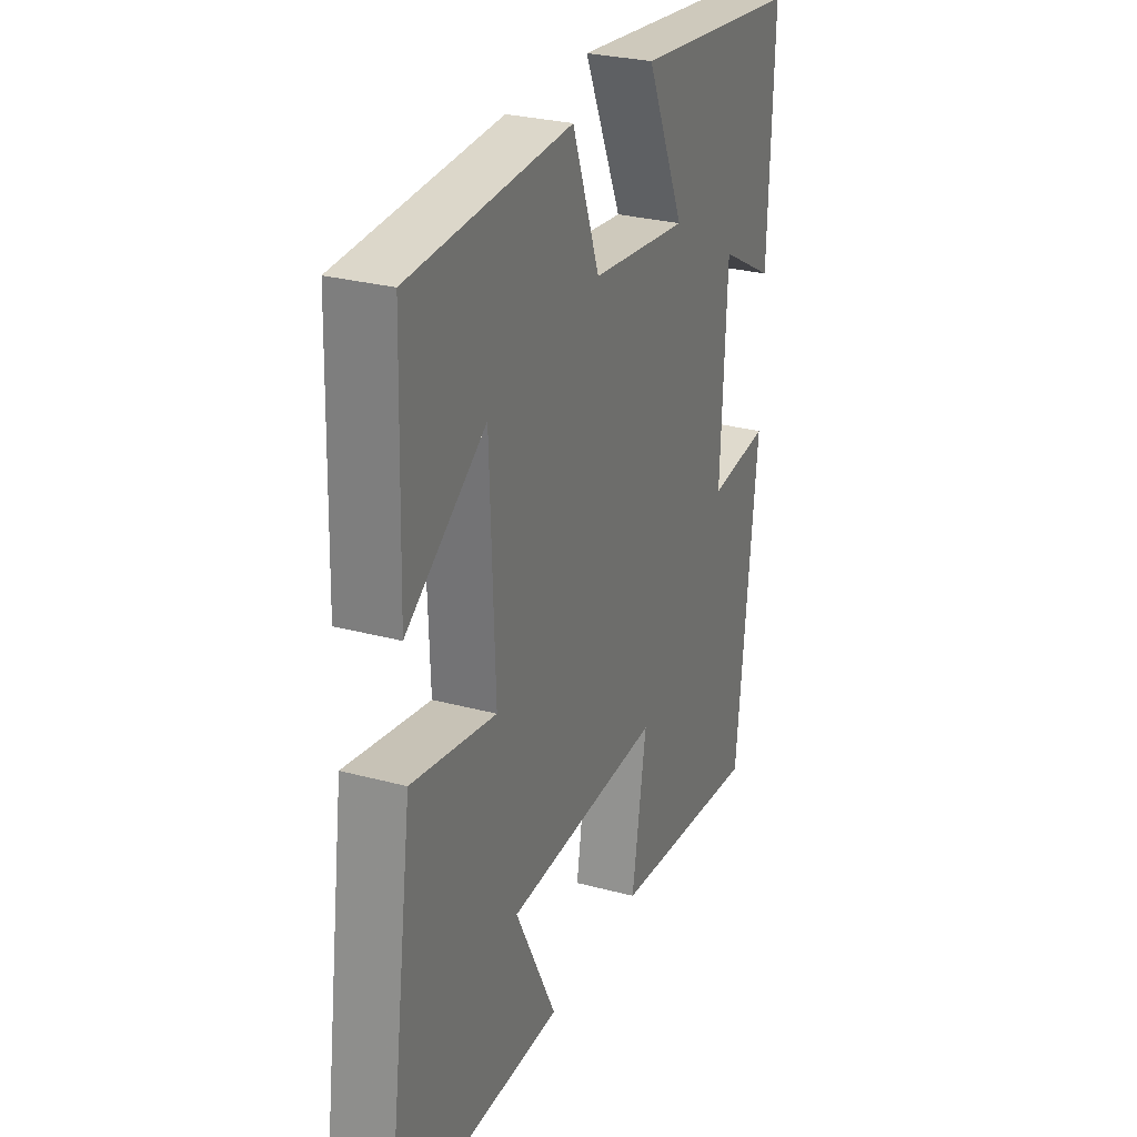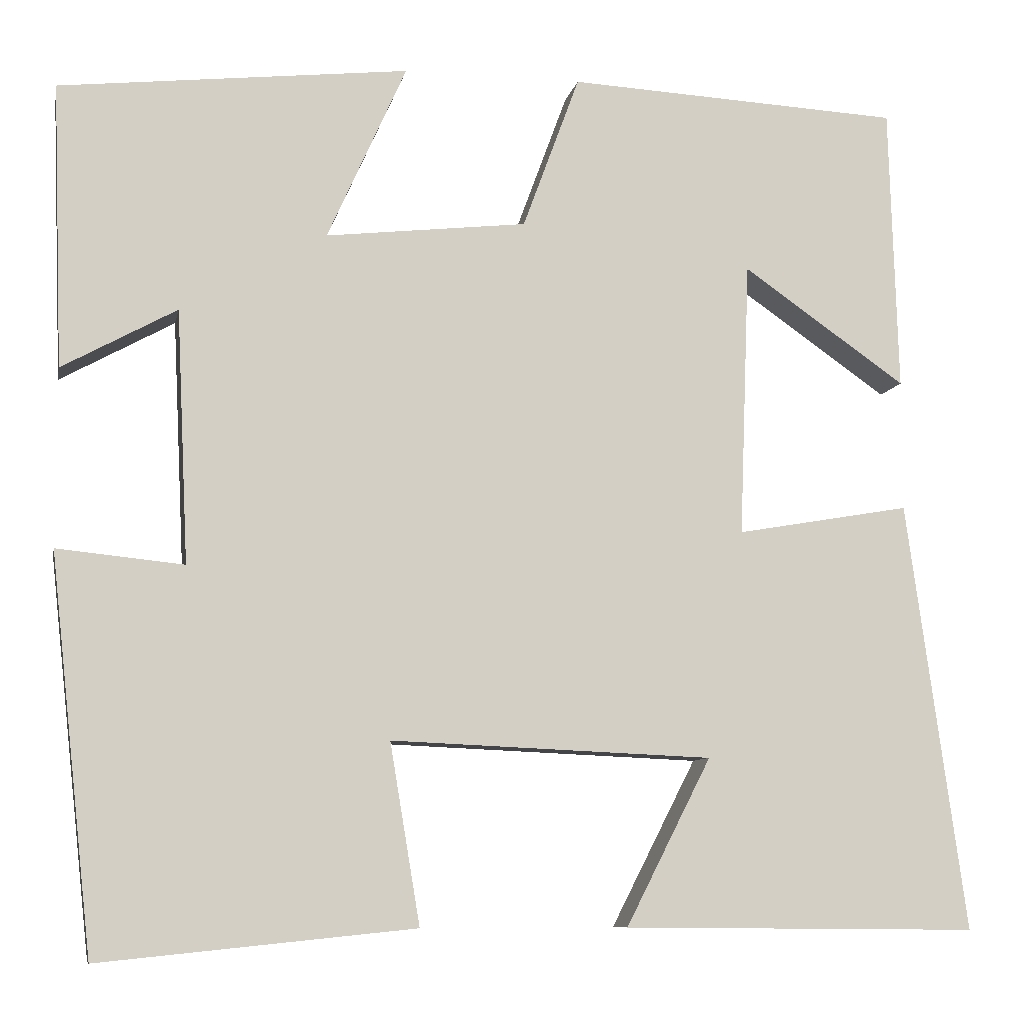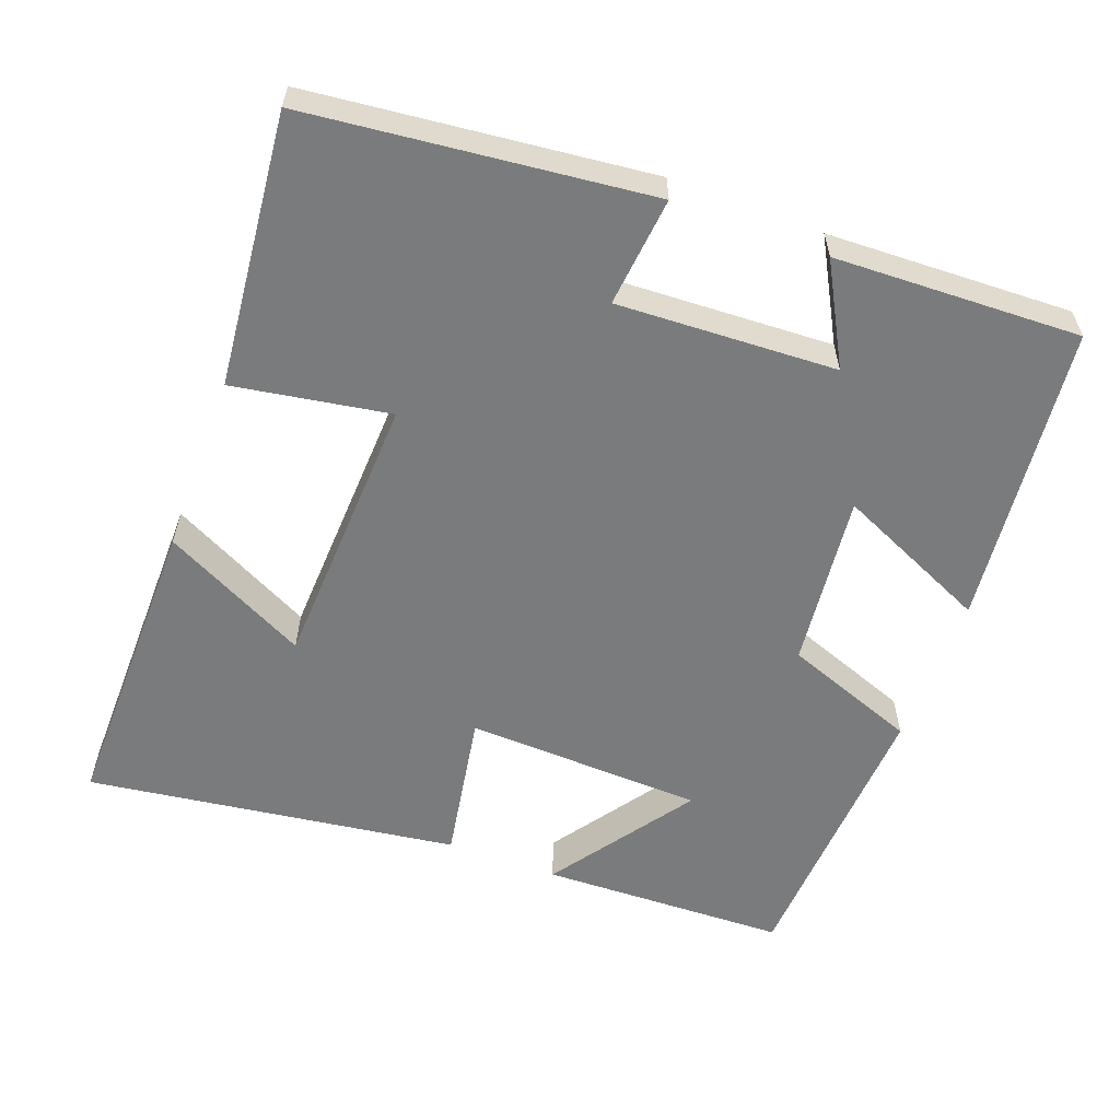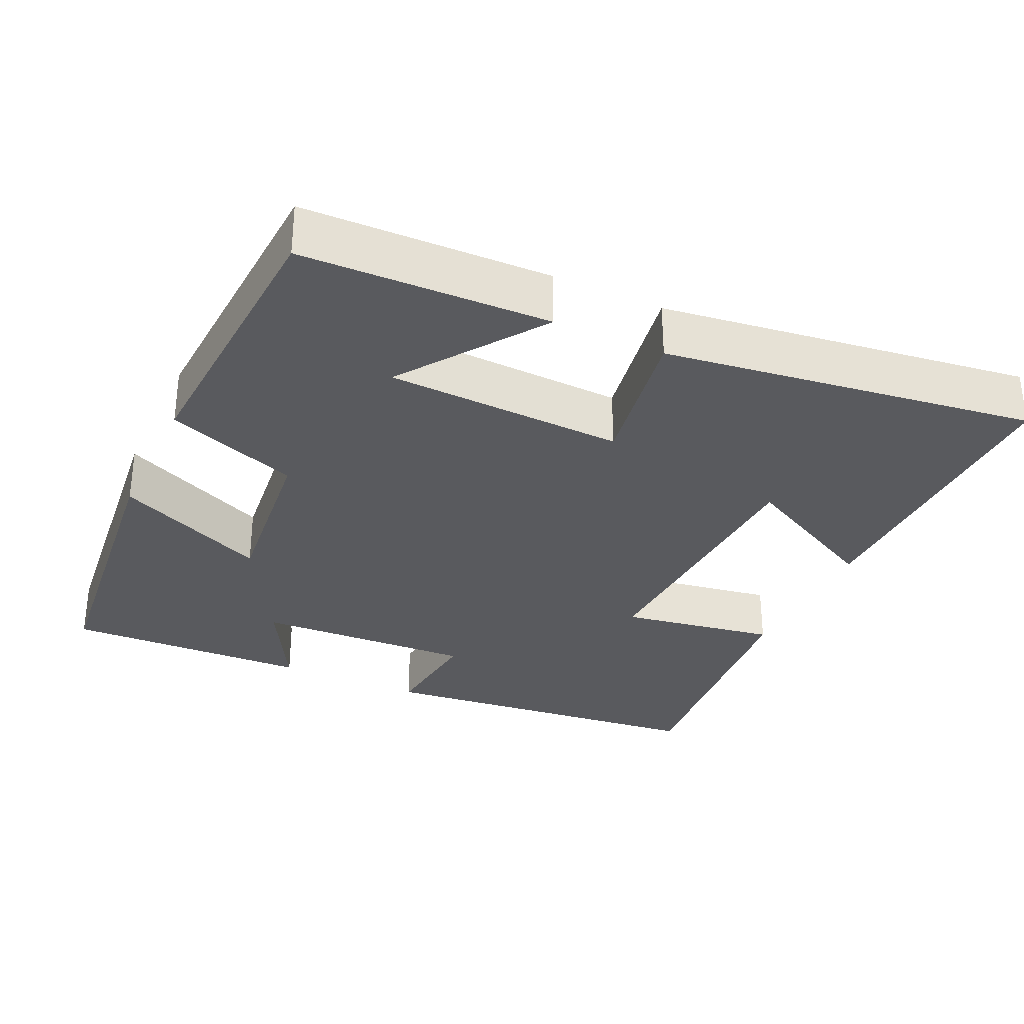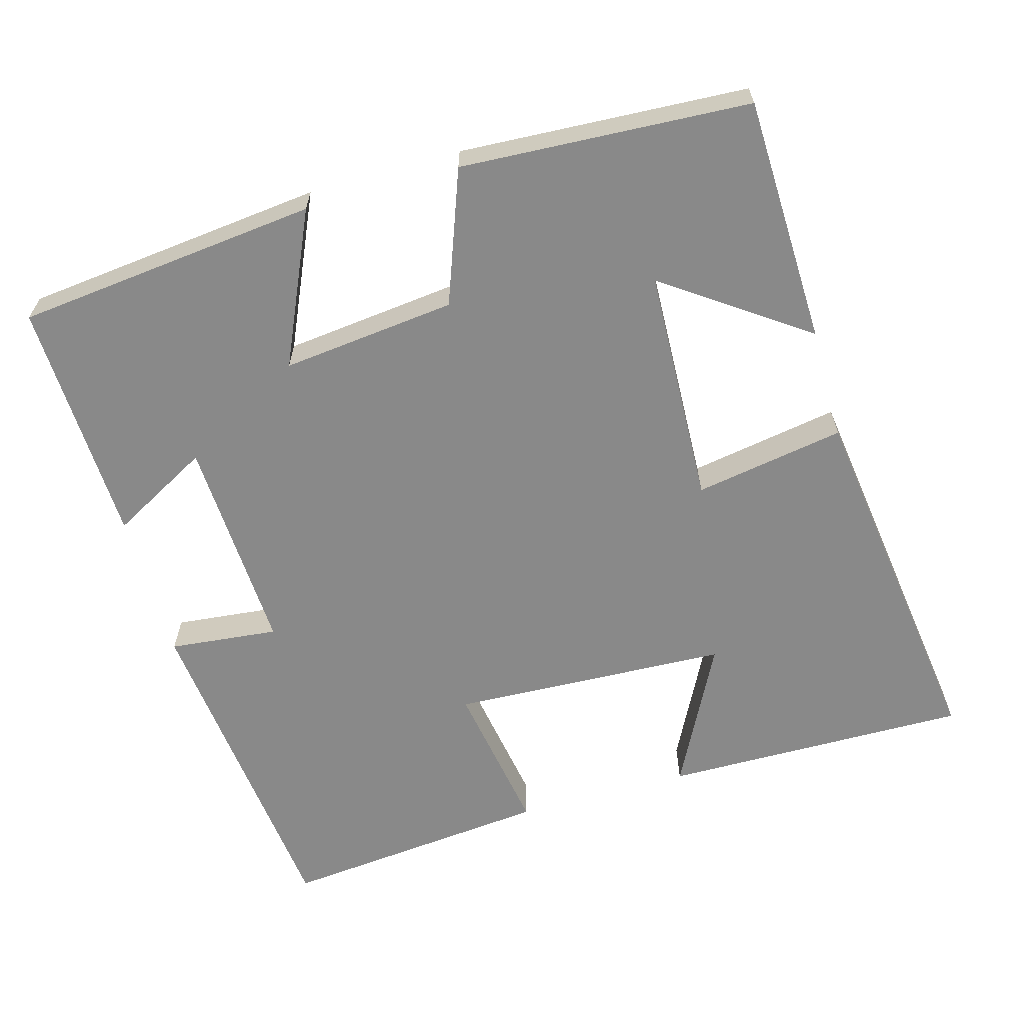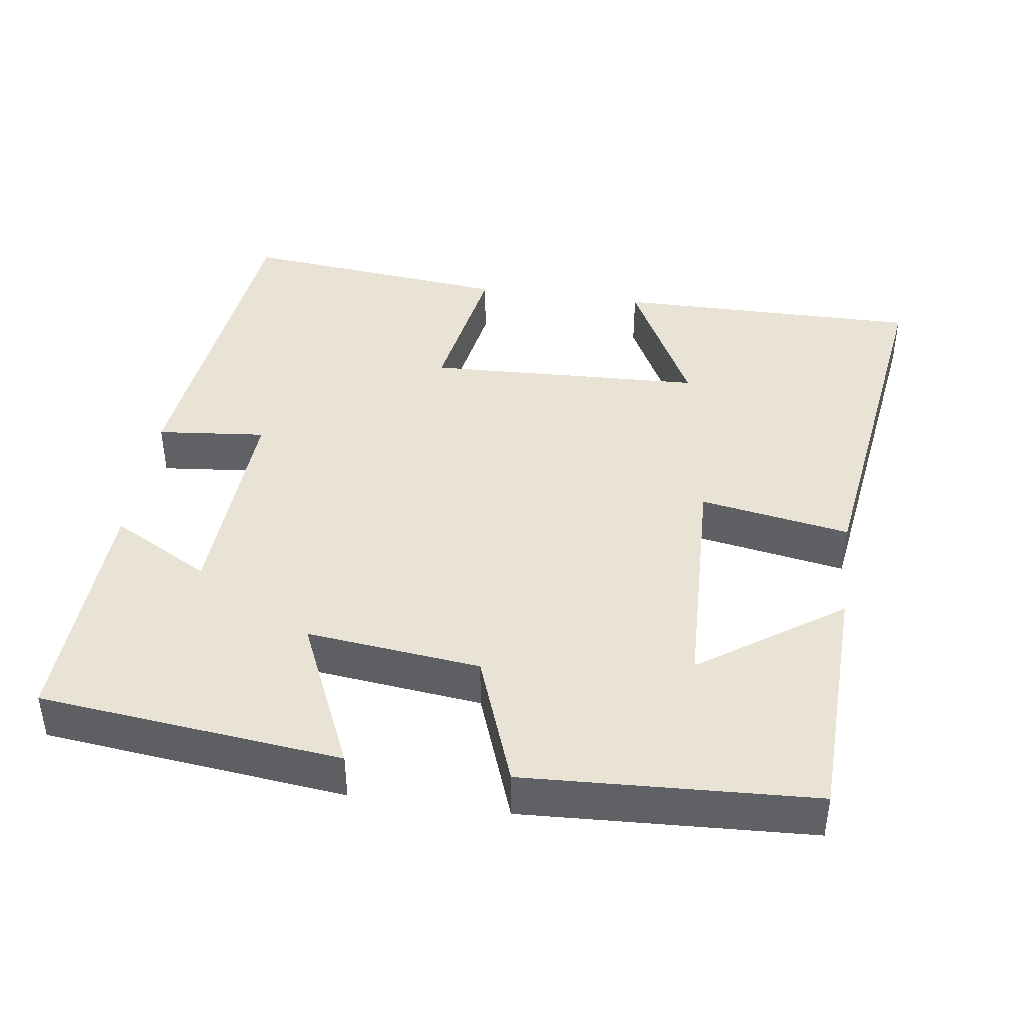
<metadata>
{"format":"obj","ext":"obj","renderer":"f3d","projection":"perspective","resolution":1024,"background":"white","views":[{"elev":27.9,"azim":112.3,"up":"+Z"},{"elev":-8.6,"azim":-11.1,"up":"+Z"},{"elev":-58.3,"azim":-110.5,"up":"+Y"},{"elev":-31.5,"azim":64.9,"up":"+Y"},{"elev":-63.1,"azim":15.7,"up":"+Y"},{"elev":42.0,"azim":8.2,"up":"+Y"}]}
</metadata>
<code>
v 0.569 0.07 -0.504
v 0.156 0.07 -0.5
v 0.255 0.07 -0.306
v -0.119 0.07 -0.29
v -0.084 0.07 -0.5
v -0.45 0.07 -0.537
v -0.5 0.07 -0.08
v -0.353 0.07 -0.095
v -0.367 0.07 0.199
v -0.5 0.07 0.126
v -0.512 0.07 0.456
v -0.106 0.07 0.5
v -0.198 0.07 0.295
v 0.036 0.07 0.321
v 0.102 0.07 0.5
v 0.49 0.07 0.479
v 0.5 0.07 0.147
v 0.31 0.07 0.28
v 0.298 0.07 -0.04
v 0.5 0.07 -0.005
v 0.569 0 -0.504
v 0.156 0 -0.5
v 0.255 0 -0.306
v -0.119 0 -0.29
v -0.084 0 -0.5
v -0.45 0 -0.537
v -0.5 0 -0.08
v -0.353 0 -0.095
v -0.367 0 0.199
v -0.5 0 0.126
v -0.512 0 0.456
v -0.106 0 0.5
v -0.198 0 0.295
v 0.036 0 0.321
v 0.102 0 0.5
v 0.49 0 0.479
v 0.5 0 0.147
v 0.31 0 0.28
v 0.298 0 -0.04
v 0.5 0 -0.005
f 19 20 1
f 15 16 17 18
f 14 15 18 19
f 13 14 19 1
f 9 10 11 12
f 9 12 13
f 8 9 13
f 5 6 7 8
f 4 5 8
f 3 4 8 13
f 1 2 3
f 1 3 13
f 21 40 39
f 38 37 36 35
f 39 38 35 34
f 21 39 34 33
f 32 31 30 29
f 33 32 29
f 33 29 28
f 28 27 26 25
f 28 25 24
f 33 28 24 23
f 23 22 21
f 33 23 21
f 1 21 22 2
f 2 22 23 3
f 3 23 24 4
f 4 24 25 5
f 5 25 26 6
f 6 26 27 7
f 7 27 28 8
f 8 28 29 9
f 9 29 30 10
f 10 30 31 11
f 11 31 32 12
f 12 32 33 13
f 13 33 34 14
f 14 34 35 15
f 15 35 36 16
f 16 36 37 17
f 17 37 38 18
f 18 38 39 19
f 19 39 40 20
f 20 40 21 1

</code>
